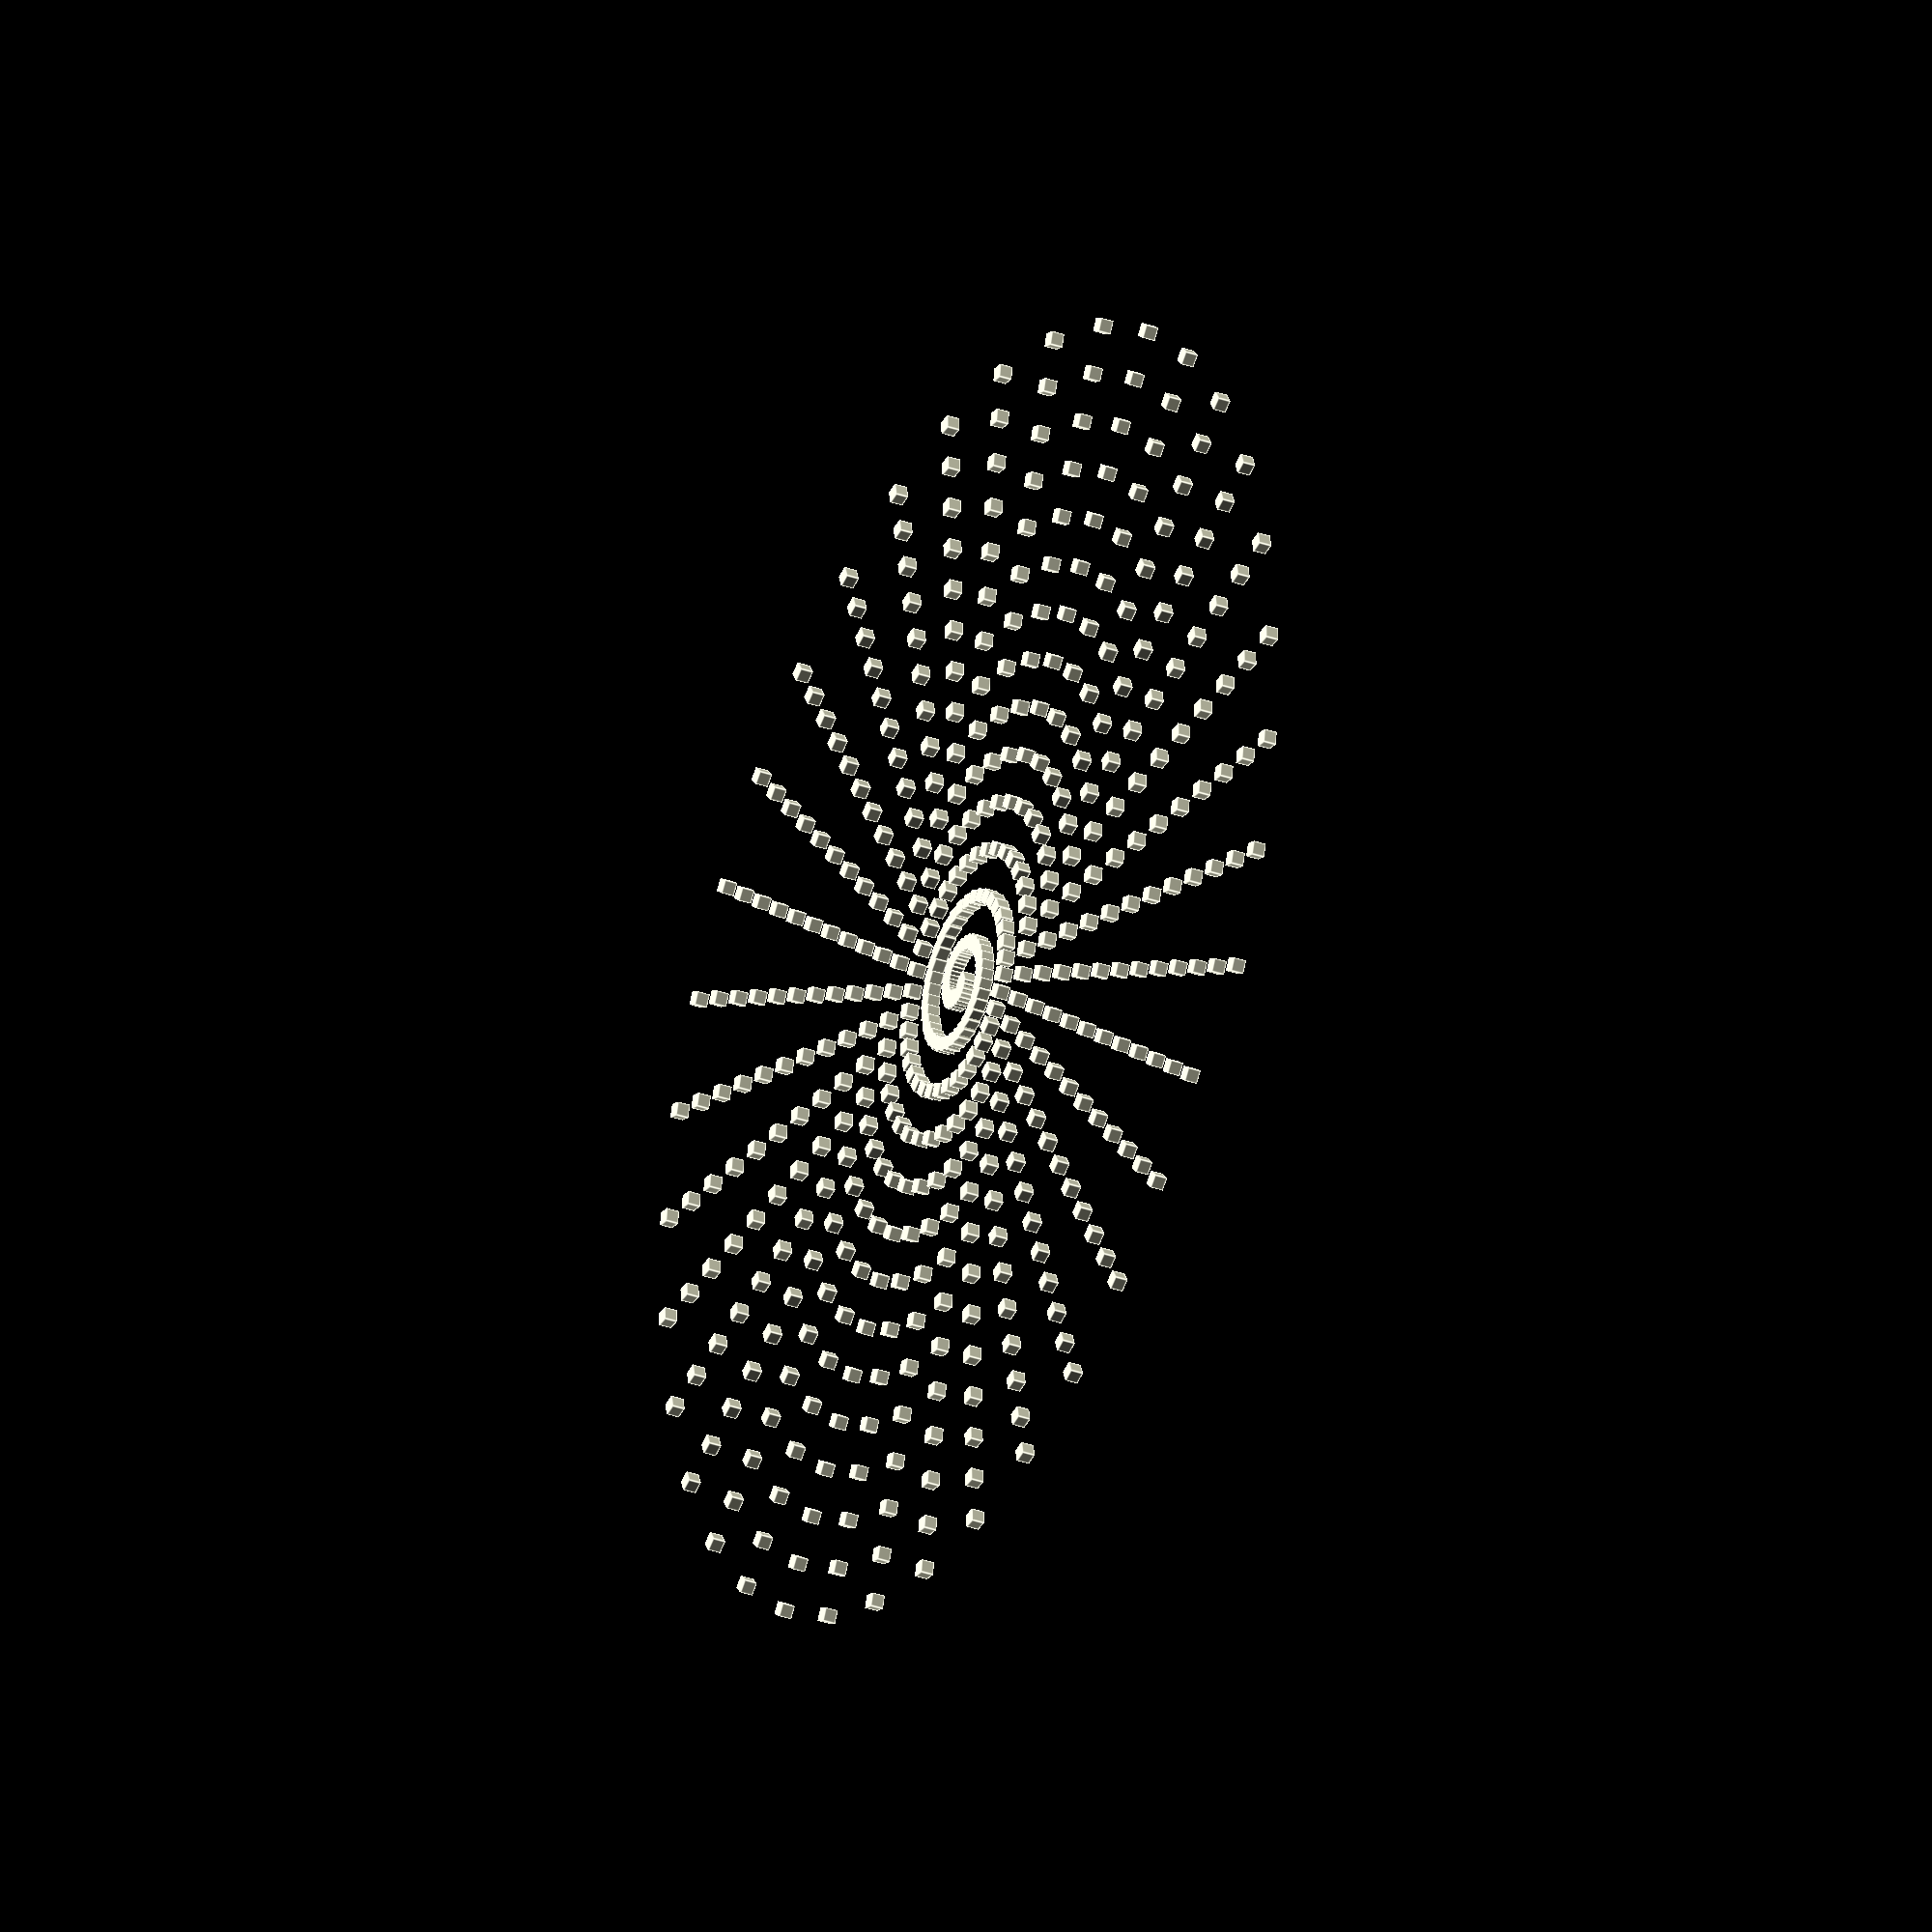
<openscad>
$fn=10;
//hull()
{
    union()
    {
        for(count = [0:500])
        {
            rotate([0,0,10*count])
            translate([0,10*count,0])
            {
            
                cube(100);
            }
        }
    }
}
</openscad>
<views>
elev=31.9 azim=201.8 roll=243.4 proj=o view=edges
</views>
